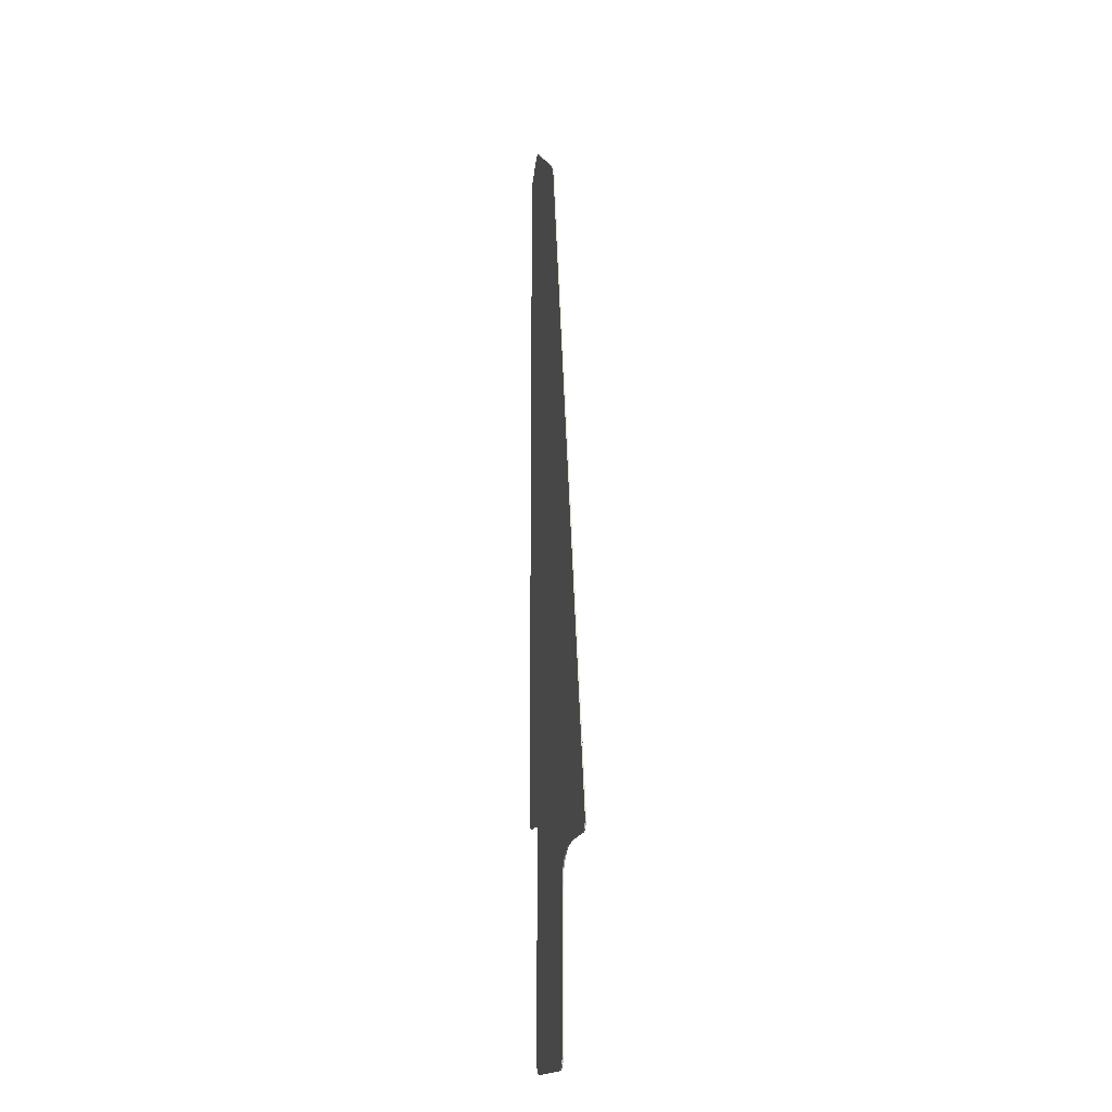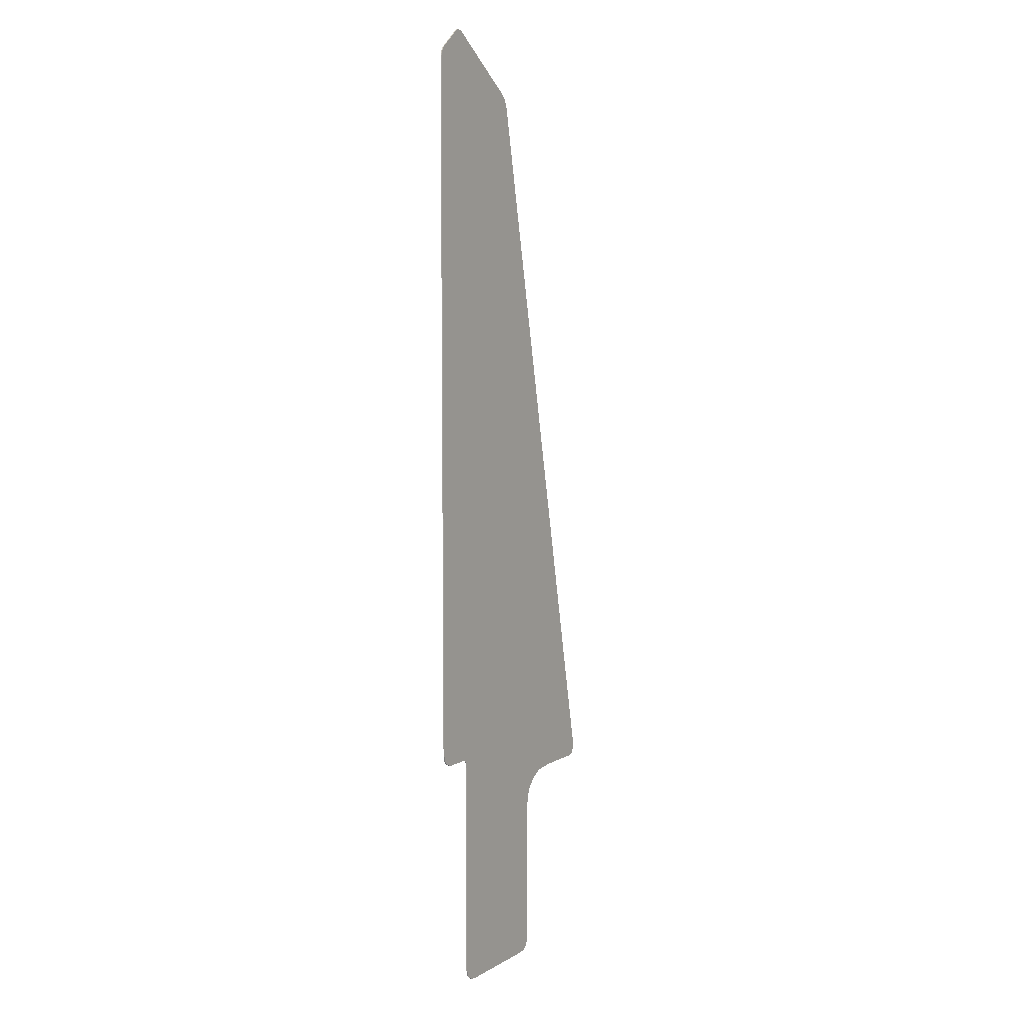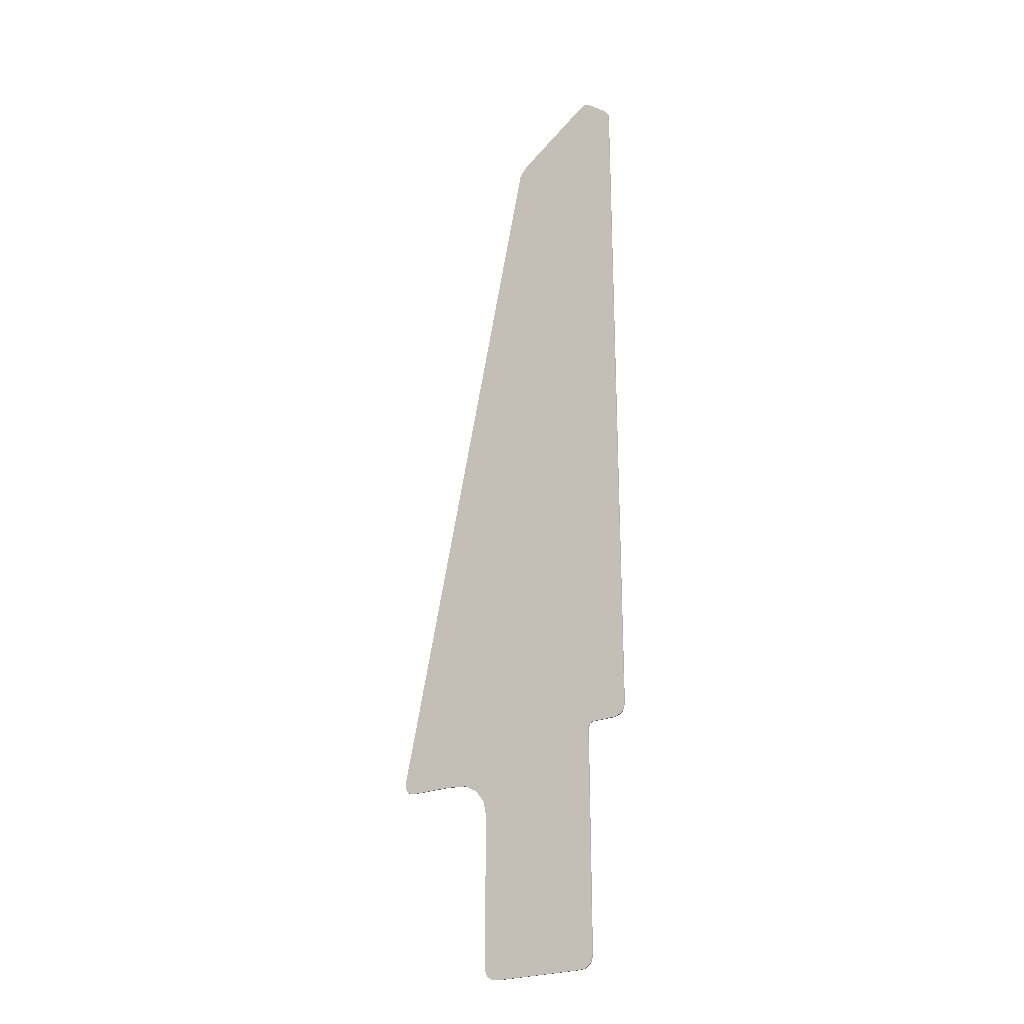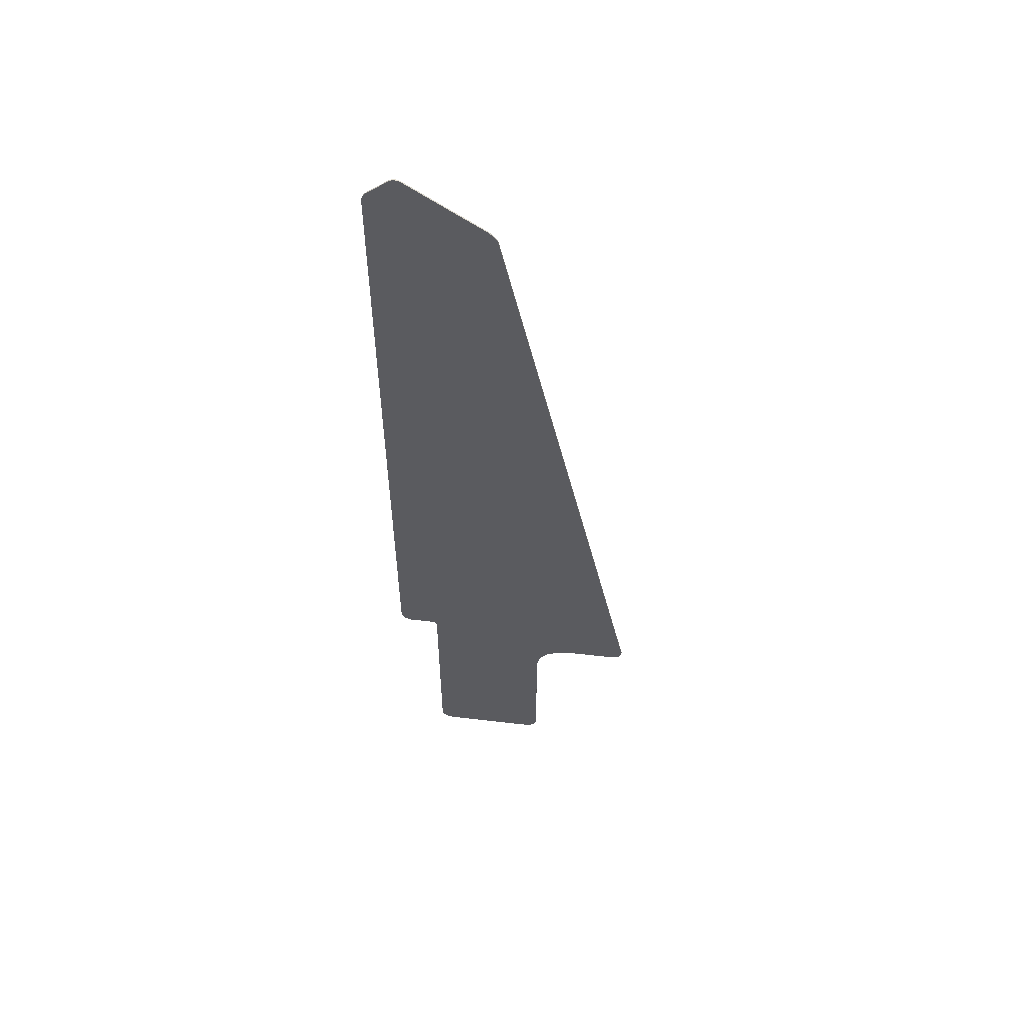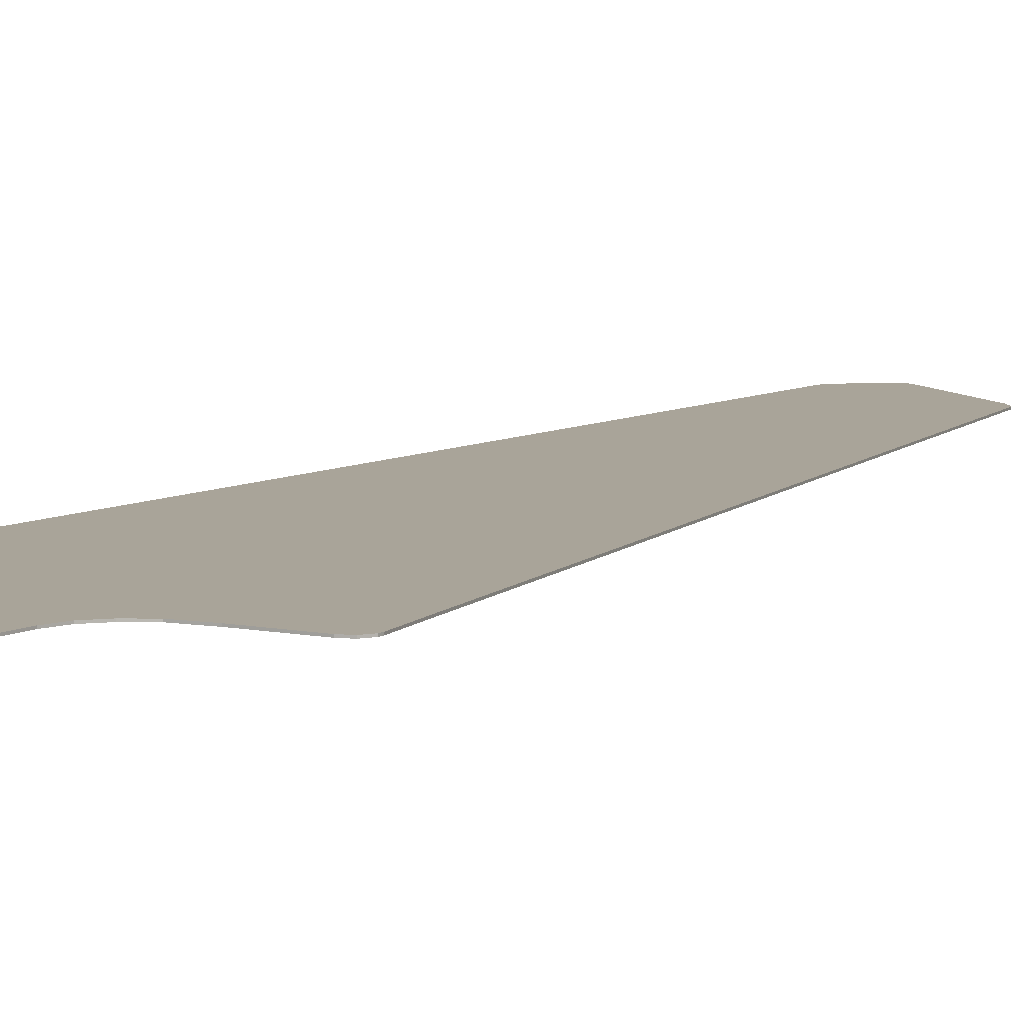
<metadata>
{"format":"obj","ext":"obj","renderer":"f3d","projection":"perspective","resolution":1024,"background":"white","views":[{"elev":-16.9,"azim":-101.5,"up":"+Z"},{"elev":6.5,"azim":122.0,"up":"+Z"},{"elev":-24.9,"azim":32.9,"up":"+Z"},{"elev":56.4,"azim":-173.1,"up":"+Z"},{"elev":7.2,"azim":-147.3,"up":"+Y"}]}
</metadata>
<code>
v 0.7301 0 5.064
v 0.7689 0 5.076
v 0.8048 0 5.071
v 0.8291 0 5.057
v 0.7301 0 5.064
v 0.8291 0 5.057
v 1.054 0 4.869
v 1.077 0 4.838
v 0.7301 0 5.064
v 1.077 0 4.838
v 1.092 0 4.8
v 1.097 0 4.771
v -0.1571 0 4.383
v -0.1197 0 4.441
v -0.0669 0 4.496
v 0.2544 0 4.725
v -1.56 0 -3.185
v -1.636 0 -3.162
v -1.671 0 -3.092
v -1.671 0 -3.054
v 1.098 0 -2.64
v 1.076 0 -2.709
v 1.05 0 -2.737
v 0.9825 0 -2.762
v 0.6794 0 -2.779
v 0.6643 0 -2.81
v 0.254 0 -2.858
v 0.6794 0 -2.725
v 0.6643 0 -2.81
v 0.6608 0 -2.858
v 0.254 0 -2.858
v 0.661 0 -5.17
v 0.6381 0 -5.244
v 0.577 0 -5.29
v 0.5044 0 -5.298
v -0.438 0 -5.299
v -0.5241 0 -5.292
v -0.5872 0 -5.246
v -0.6119 0 -5.174
v 0.2544 0 4.725
v -0.1913 0 4.215
v -0.1571 0 4.383
v 0.7301 0 5.064
v 1.097 0 4.771
v 0.6794 0 5.03
v -1.56 0 -2.515
v -1.56 0 -3.185
v -1.671 0 -3.054
v -1.105 0 -3.185
v -1.56 0 -3.185
v -1.56 0 -2.515
v -1.105 0 -0.275
v -0.6112 0 -3.561
v -0.438 0 -5.299
v -0.6119 0 -5.174
v 0.6608 0 -2.858
v 0.661 0 -5.17
v 0.5044 0 -5.298
v -0.1898 0 -3.185
v -0.6112 0 -3.561
v -0.6454 0 -3.402
v -0.6454 0 -3.185
v -0.6454 0 -3.185
v -0.6454 0 -3.402
v -0.7375 0 -3.289
v -0.6454 0 -3.185
v -0.7375 0 -3.289
v -0.8726 0 -3.207
v -1.105 0 -3.185
v -0.6454 0 -3.185
v -0.8726 0 -3.207
v 0.6794 0 -2.725
v 0.7215 0 -2.762
v 0.6794 0 -2.779
v 0.9825 0 -2.762
v 0.7215 0 -2.762
v 0.6794 0 -2.725
v 1.098 0 -2.64
v 0.254 0 -2.858
v 0.2544 0 -5.298
v -0.1898 0 -5.299
v -0.1898 0 -3.185
v -0.1898 0 -3.185
v -0.1898 0 -5.299
v -0.438 0 -5.299
v -0.6112 0 -3.561
v 0.5044 0 -5.298
v 0.2544 0 -5.298
v 0.254 0 -2.858
v 0.6608 0 -2.858
v -0.6454 0 -3.185
v -1.105 0 -3.185
v -1.105 0 -0.275
v -0.6454 0 1.98
v -0.1898 0 -3.185
v -0.6454 0 -3.185
v -0.6454 0 1.98
v -0.1913 0 4.215
v 0.2544 0 4.725
v 0.6794 0 5.03
v 0.6794 0 -2.725
v 0.254 0 -2.858
v -0.1913 0 4.215
v 0.2544 0 4.725
v 0.254 0 -2.858
v -0.1898 0 -3.185
v 0.6794 0 5.03
v 1.097 0 4.771
v 1.098 0 -2.64
v 0.6794 0 -2.725
v 0.7689 0 5.076
v 0.8048 0 5.071
v 0.8048 -0.0125 5.071
v 0.7689 -0.0125 5.076
v 0.8048 0 5.071
v 0.8291 0 5.057
v 0.8291 -0.0125 5.057
v 0.8048 -0.0125 5.071
v 0.8291 0 5.057
v 1.054 0 4.869
v 1.054 -0.0125 4.869
v 0.8291 -0.0125 5.057
v 1.054 0 4.869
v 1.077 0 4.838
v 1.077 -0.0125 4.838
v 1.054 -0.0125 4.869
v 1.077 0 4.838
v 1.092 0 4.8
v 1.092 -0.0125 4.8
v 1.077 -0.0125 4.838
v 1.092 0 4.8
v 1.097 0 4.771
v 1.097 -0.0125 4.771
v 1.092 -0.0125 4.8
v 1.097 0 4.771
v 1.098 0 -2.64
v 1.098 -0.0125 -2.64
v 1.097 -0.0125 4.771
v 1.098 0 -2.64
v 1.076 0 -2.709
v 1.076 -0.0125 -2.709
v 1.098 -0.0125 -2.64
v 1.076 0 -2.709
v 1.05 0 -2.737
v 1.05 -0.0125 -2.737
v 1.076 -0.0125 -2.709
v 1.05 0 -2.737
v 0.9825 0 -2.762
v 0.9825 -0.0125 -2.762
v 1.05 -0.0125 -2.737
v 0.9825 0 -2.762
v 0.7215 0 -2.762
v 0.7215 -0.0125 -2.762
v 0.9825 -0.0125 -2.762
v 0.7215 0 -2.762
v 0.6794 0 -2.779
v 0.6794 -0.0125 -2.779
v 0.7215 -0.0125 -2.762
v 0.6794 0 -2.779
v 0.6643 0 -2.81
v 0.6643 -0.0125 -2.81
v 0.6794 -0.0125 -2.779
v 0.6643 0 -2.81
v 0.6608 0 -2.858
v 0.6608 -0.0125 -2.858
v 0.6643 -0.0125 -2.81
v 0.6608 0 -2.858
v 0.661 0 -5.17
v 0.661 -0.0125 -5.17
v 0.6608 -0.0125 -2.858
v 0.661 0 -5.17
v 0.6381 0 -5.244
v 0.6381 -0.0125 -5.244
v 0.661 -0.0125 -5.17
v 0.6381 0 -5.244
v 0.577 0 -5.29
v 0.577 -0.0125 -5.29
v 0.6381 -0.0125 -5.244
v 0.577 0 -5.29
v 0.5044 0 -5.298
v 0.5044 -0.0125 -5.298
v 0.577 -0.0125 -5.29
v 0.5044 0 -5.298
v 0.2544 0 -5.298
v 0.2544 -0.0125 -5.298
v 0.5044 -0.0125 -5.298
v 0.2544 0 -5.298
v -0.1898 0 -5.299
v -0.1898 -0.0125 -5.299
v 0.2544 -0.0125 -5.298
v -0.1898 0 -5.299
v -0.438 0 -5.299
v -0.438 -0.0125 -5.299
v -0.1898 -0.0125 -5.299
v -0.438 0 -5.299
v -0.5241 0 -5.292
v -0.5241 -0.0125 -5.292
v -0.438 -0.0125 -5.299
v -0.5241 0 -5.292
v -0.5872 0 -5.246
v -0.5872 -0.0125 -5.246
v -0.5241 -0.0125 -5.292
v -0.5872 0 -5.246
v -0.6119 0 -5.174
v -0.6119 -0.0125 -5.174
v -0.5872 -0.0125 -5.246
v -0.6119 0 -5.174
v -0.6112 0 -3.561
v -0.6112 -0.0125 -3.561
v -0.6119 -0.0125 -5.174
v -0.6112 0 -3.561
v -0.6454 0 -3.402
v -0.6454 -0.0125 -3.402
v -0.6112 -0.0125 -3.561
v -0.6454 0 -3.402
v -0.7375 0 -3.289
v -0.7375 -0.0125 -3.289
v -0.6454 -0.0125 -3.402
v -0.7375 0 -3.289
v -0.8726 0 -3.207
v -0.8726 -0.0125 -3.207
v -0.7375 -0.0125 -3.289
v -0.8726 0 -3.207
v -1.105 0 -3.185
v -1.105 -0.0125 -3.185
v -0.8726 -0.0125 -3.207
v -1.105 0 -3.185
v -1.56 0 -3.185
v -1.56 -0.0125 -3.185
v -1.105 -0.0125 -3.185
v -1.56 0 -3.185
v -1.636 0 -3.162
v -1.636 -0.0125 -3.162
v -1.56 -0.0125 -3.185
v -1.636 0 -3.162
v -1.671 0 -3.092
v -1.671 -0.0125 -3.092
v -1.636 -0.0125 -3.162
v -1.671 0 -3.092
v -1.671 0 -3.054
v -1.671 -0.0125 -3.054
v -1.671 -0.0125 -3.092
v -1.671 0 -3.054
v -1.56 0 -2.515
v -1.56 -0.0125 -2.515
v -1.671 -0.0125 -3.054
v -1.56 0 -2.515
v -1.105 0 -0.275
v -1.105 -0.0125 -0.275
v -1.56 -0.0125 -2.515
v -1.105 0 -0.275
v -0.6454 0 1.98
v -0.6454 -0.0125 1.98
v -1.105 -0.0125 -0.275
v -0.6454 0 1.98
v -0.1913 0 4.215
v -0.1913 -0.0125 4.215
v -0.6454 -0.0125 1.98
v -0.1913 0 4.215
v -0.1571 0 4.383
v -0.1571 -0.0125 4.383
v -0.1913 -0.0125 4.215
v -0.1571 0 4.383
v -0.1197 0 4.441
v -0.1197 -0.0125 4.441
v -0.1571 -0.0125 4.383
v -0.1197 0 4.441
v -0.0669 0 4.496
v -0.0669 -0.0125 4.496
v -0.1197 -0.0125 4.441
v -0.0669 0 4.496
v 0.2544 0 4.725
v 0.2544 -0.0125 4.725
v -0.0669 -0.0125 4.496
v 0.2544 0 4.725
v 0.6794 0 5.03
v 0.6794 -0.0125 5.03
v 0.2544 -0.0125 4.725
v 0.6794 0 5.03
v 0.7301 0 5.064
v 0.7301 -0.0125 5.064
v 0.6794 -0.0125 5.03
v 0.7301 0 5.064
v 0.7689 0 5.076
v 0.7689 -0.0125 5.076
v 0.7301 -0.0125 5.064
v 0.7301 -0.0125 5.064
v 0.7689 -0.0125 5.076
v 0.8048 -0.0125 5.071
v 0.8291 -0.0125 5.057
v 0.7301 -0.0125 5.064
v 0.8291 -0.0125 5.057
v 1.054 -0.0125 4.869
v 1.077 -0.0125 4.838
v 0.7301 -0.0125 5.064
v 1.077 -0.0125 4.838
v 1.092 -0.0125 4.8
v 1.097 -0.0125 4.771
v -0.1571 -0.0125 4.383
v -0.1197 -0.0125 4.441
v -0.0669 -0.0125 4.496
v 0.2544 -0.0125 4.725
v -1.56 -0.0125 -3.185
v -1.636 -0.0125 -3.162
v -1.671 -0.0125 -3.092
v -1.671 -0.0125 -3.054
v 1.098 -0.0125 -2.64
v 1.076 -0.0125 -2.709
v 1.05 -0.0125 -2.737
v 0.9825 -0.0125 -2.762
v 0.6794 -0.0125 -2.779
v 0.6643 -0.0125 -2.81
v 0.254 -0.0125 -2.858
v 0.6794 -0.0125 -2.725
v 0.6643 -0.0125 -2.81
v 0.6608 -0.0125 -2.858
v 0.254 -0.0125 -2.858
v 0.661 -0.0125 -5.17
v 0.6381 -0.0125 -5.244
v 0.577 -0.0125 -5.29
v 0.5044 -0.0125 -5.298
v -0.438 -0.0125 -5.299
v -0.5241 -0.0125 -5.292
v -0.5872 -0.0125 -5.246
v -0.6119 -0.0125 -5.174
v 0.2544 -0.0125 4.725
v -0.1913 -0.0125 4.215
v -0.1571 -0.0125 4.383
v 0.7301 -0.0125 5.064
v 1.097 -0.0125 4.771
v 0.6794 -0.0125 5.03
v -1.56 -0.0125 -2.515
v -1.56 -0.0125 -3.185
v -1.671 -0.0125 -3.054
v -1.105 -0.0125 -3.185
v -1.56 -0.0125 -3.185
v -1.56 -0.0125 -2.515
v -1.105 -0.0125 -0.275
v -0.6112 -0.0125 -3.561
v -0.438 -0.0125 -5.299
v -0.6119 -0.0125 -5.174
v 0.6608 -0.0125 -2.858
v 0.661 -0.0125 -5.17
v 0.5044 -0.0125 -5.298
v -0.1898 -0.0125 -3.185
v -0.6112 -0.0125 -3.561
v -0.6454 -0.0125 -3.402
v -0.6454 -0.0125 -3.185
v -0.6454 -0.0125 -3.185
v -0.6454 -0.0125 -3.402
v -0.7375 -0.0125 -3.289
v -0.6454 -0.0125 -3.185
v -0.7375 -0.0125 -3.289
v -0.8726 -0.0125 -3.207
v -1.105 -0.0125 -3.185
v -0.6454 -0.0125 -3.185
v -0.8726 -0.0125 -3.207
v 0.6794 -0.0125 -2.725
v 0.7215 -0.0125 -2.762
v 0.6794 -0.0125 -2.779
v 0.9825 -0.0125 -2.762
v 0.7215 -0.0125 -2.762
v 0.6794 -0.0125 -2.725
v 1.098 -0.0125 -2.64
v 0.254 -0.0125 -2.858
v 0.2544 -0.0125 -5.298
v -0.1898 -0.0125 -5.299
v -0.1898 -0.0125 -3.185
v -0.1898 -0.0125 -3.185
v -0.1898 -0.0125 -5.299
v -0.438 -0.0125 -5.299
v -0.6112 -0.0125 -3.561
v 0.5044 -0.0125 -5.298
v 0.2544 -0.0125 -5.298
v 0.254 -0.0125 -2.858
v 0.6608 -0.0125 -2.858
v -0.6454 -0.0125 -3.185
v -1.105 -0.0125 -3.185
v -1.105 -0.0125 -0.275
v -0.6454 -0.0125 1.98
v -0.1898 -0.0125 -3.185
v -0.6454 -0.0125 -3.185
v -0.6454 -0.0125 1.98
v -0.1913 -0.0125 4.215
v 0.2544 -0.0125 4.725
v 0.6794 -0.0125 5.03
v 0.6794 -0.0125 -2.725
v 0.254 -0.0125 -2.858
v -0.1913 -0.0125 4.215
v 0.2544 -0.0125 4.725
v 0.254 -0.0125 -2.858
v -0.1898 -0.0125 -3.185
v 0.6794 -0.0125 5.03
v 1.097 -0.0125 4.771
v 1.098 -0.0125 -2.64
v 0.6794 -0.0125 -2.725
g mesh290017
f 1 2 3
f 3 4 1
f 5 6 7
f 7 8 5
f 9 10 11
f 11 12 9
f 13 14 15
f 15 16 13
f 17 18 19
f 19 20 17
f 21 22 23
f 23 24 21
f 25 26 27
f 27 28 25
f 29 30 31
f 32 33 34
f 34 35 32
f 36 37 38
f 38 39 36
f 40 41 42
f 43 44 45
f 46 47 48
f 49 50 51
f 51 52 49
f 53 54 55
f 56 57 58
f 59 60 61
f 61 62 59
f 63 64 65
f 66 67 68
f 69 70 71
f 72 73 74
f 75 76 77
f 77 78 75
f 79 80 81
f 81 82 79
f 83 84 85
f 85 86 83
f 87 88 89
f 89 90 87
f 91 92 93
f 93 94 91
f 95 96 97
f 97 98 95
f 99 100 101
f 101 102 99
f 103 104 105
f 105 106 103
f 107 108 109
f 109 110 107
f 111 113 112
f 113 111 114
f 115 117 116
f 117 115 118
f 119 121 120
f 121 119 122
f 123 125 124
f 125 123 126
f 127 129 128
f 129 127 130
f 131 133 132
f 133 131 134
f 135 137 136
f 137 135 138
f 139 141 140
f 141 139 142
f 143 145 144
f 145 143 146
f 147 149 148
f 149 147 150
f 151 153 152
f 153 151 154
f 155 157 156
f 157 155 158
f 159 161 160
f 161 159 162
f 163 165 164
f 165 163 166
f 167 169 168
f 169 167 170
f 171 173 172
f 173 171 174
f 175 177 176
f 177 175 178
f 179 181 180
f 181 179 182
f 183 185 184
f 185 183 186
f 187 189 188
f 189 187 190
f 191 193 192
f 193 191 194
f 195 197 196
f 197 195 198
f 199 201 200
f 201 199 202
f 203 205 204
f 205 203 206
f 207 209 208
f 209 207 210
f 211 213 212
f 213 211 214
f 215 217 216
f 217 215 218
f 219 221 220
f 221 219 222
f 223 225 224
f 225 223 226
f 227 229 228
f 229 227 230
f 231 233 232
f 233 231 234
f 235 237 236
f 237 235 238
f 239 241 240
f 241 239 242
f 243 245 244
f 245 243 246
f 247 249 248
f 249 247 250
f 251 253 252
f 253 251 254
f 255 257 256
f 257 255 258
f 259 261 260
f 261 259 262
f 263 265 264
f 265 263 266
f 267 269 268
f 269 267 270
f 271 273 272
f 273 271 274
f 275 277 276
f 277 275 278
f 279 281 280
f 281 279 282
f 283 285 284
f 285 283 286
g mesh290020
f 287 289 288
f 289 287 290
f 291 293 292
f 293 291 294
f 295 297 296
f 297 295 298
f 299 301 300
f 301 299 302
f 303 305 304
f 305 303 306
f 307 309 308
f 309 307 310
f 311 313 312
f 313 311 314
f 315 317 316
f 318 320 319
f 320 318 321
f 322 324 323
f 324 322 325
f 326 328 327
f 329 331 330
f 332 334 333
f 335 337 336
f 337 335 338
f 339 341 340
f 342 344 343
f 345 347 346
f 347 345 348
f 349 351 350
f 352 354 353
f 355 357 356
f 358 360 359
f 361 363 362
f 363 361 364
f 365 367 366
f 367 365 368
f 369 371 370
f 371 369 372
f 373 375 374
f 375 373 376
f 377 379 378
f 379 377 380
f 381 383 382
f 383 381 384
f 385 387 386
f 387 385 388
f 389 391 390
f 391 389 392
f 393 395 394
f 395 393 396

</code>
